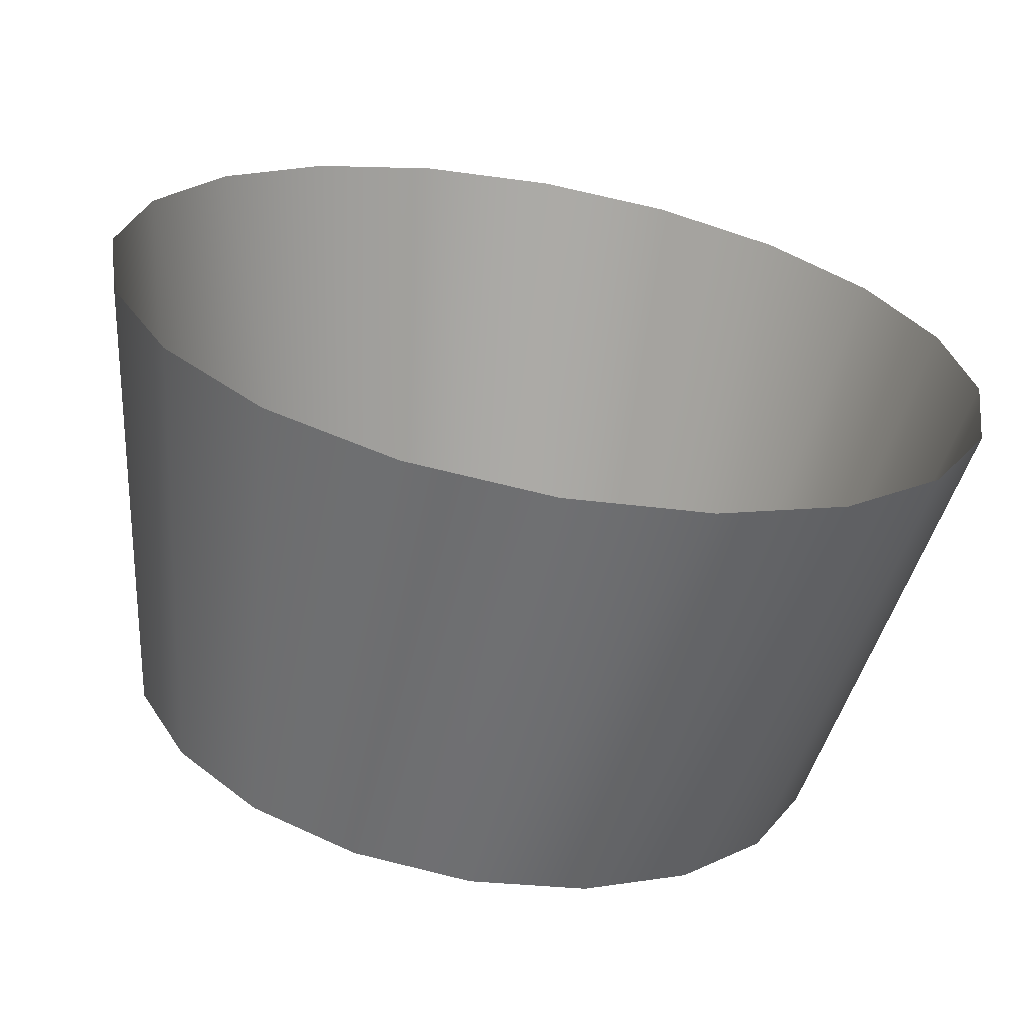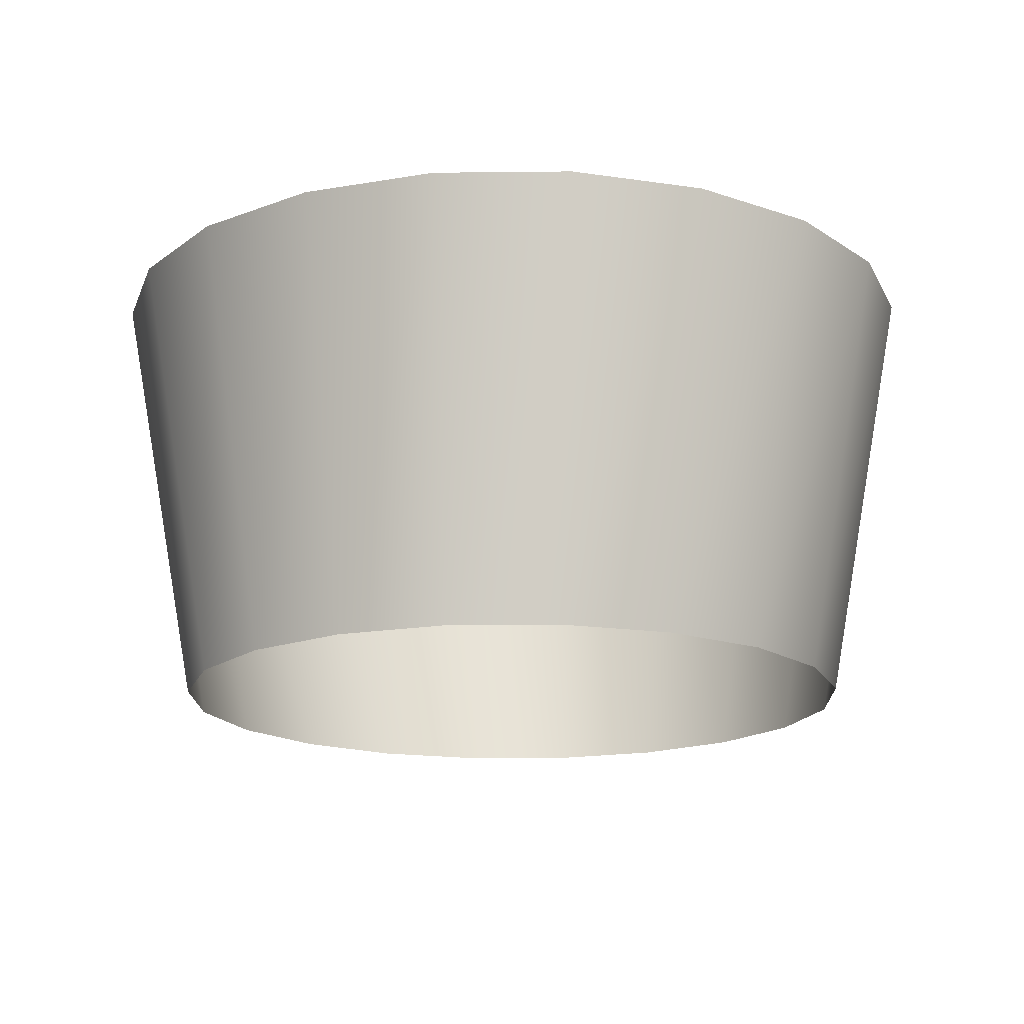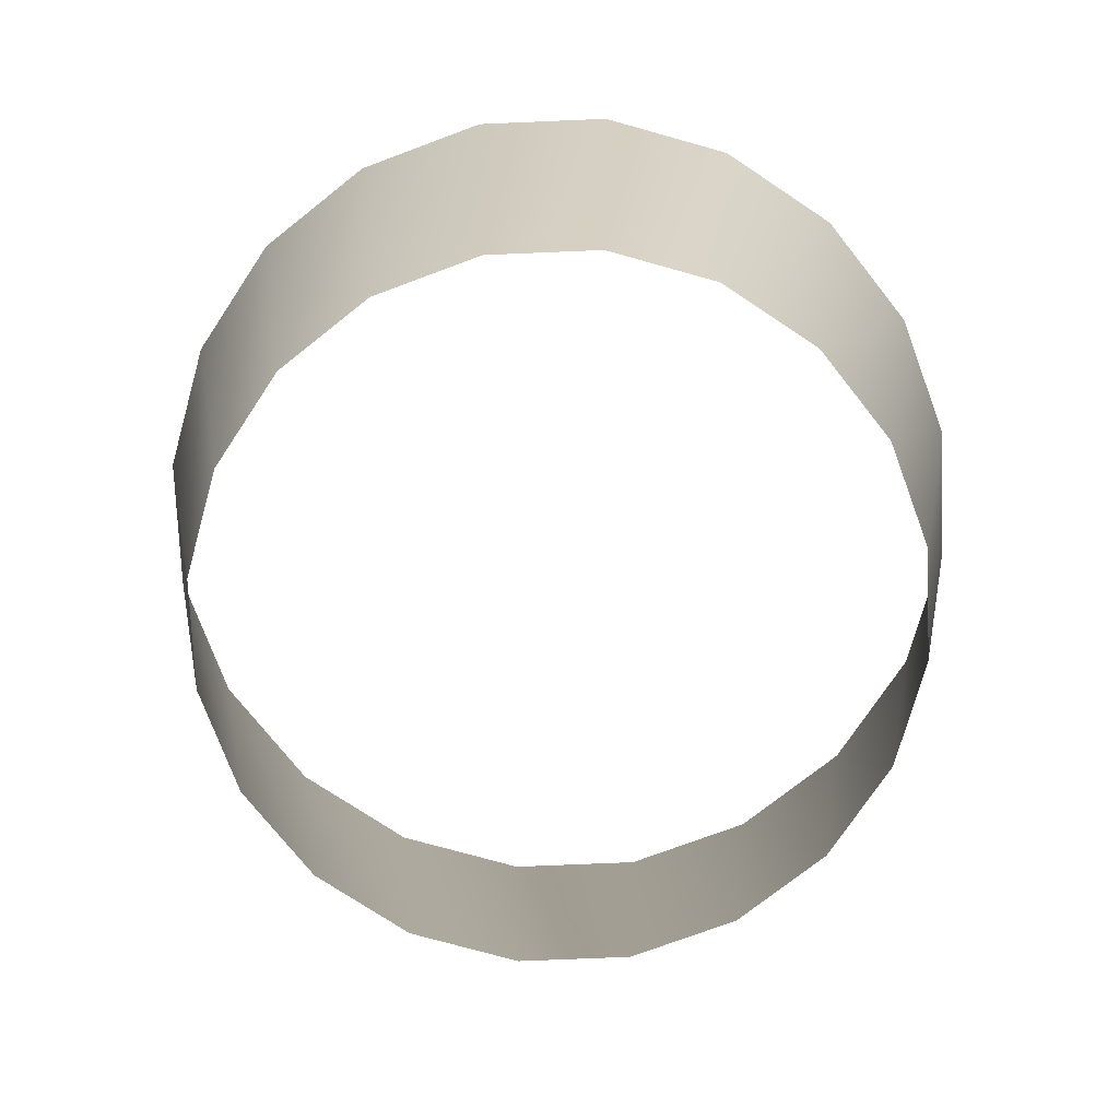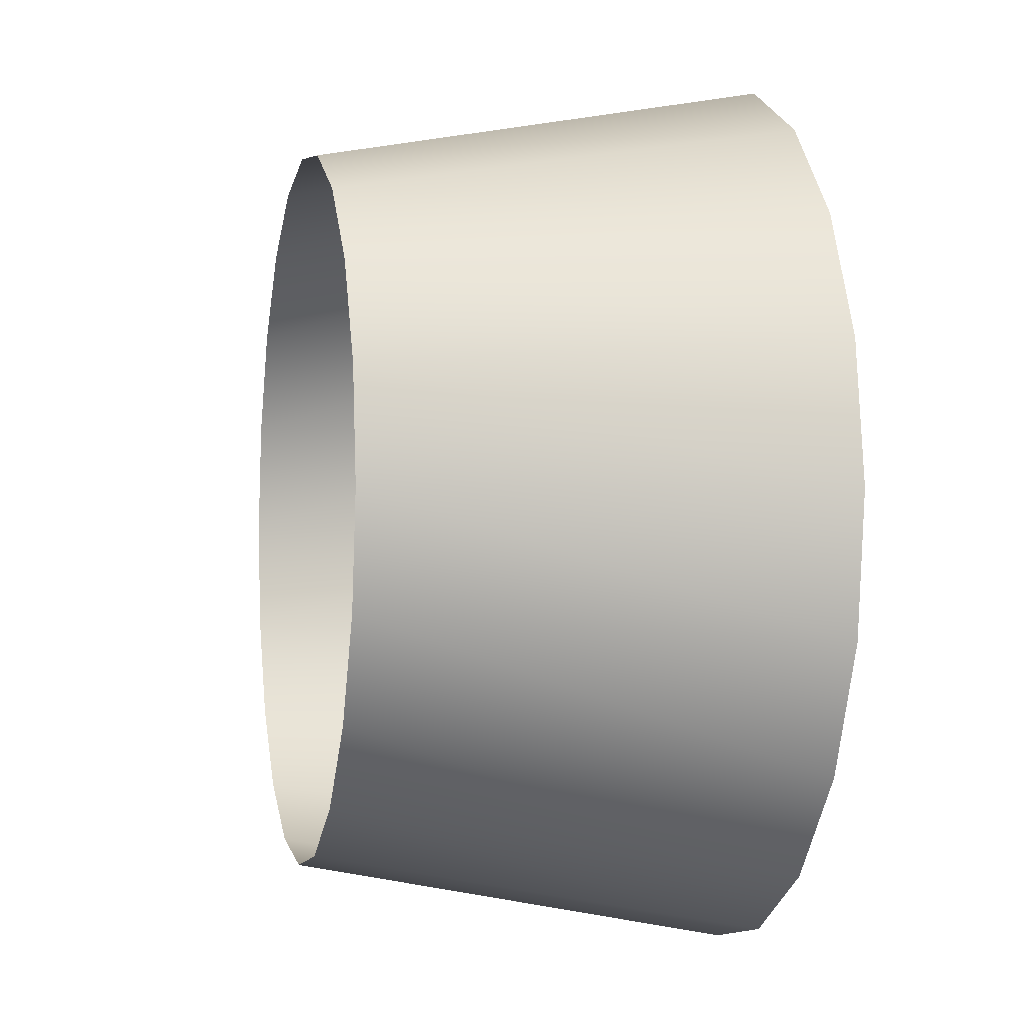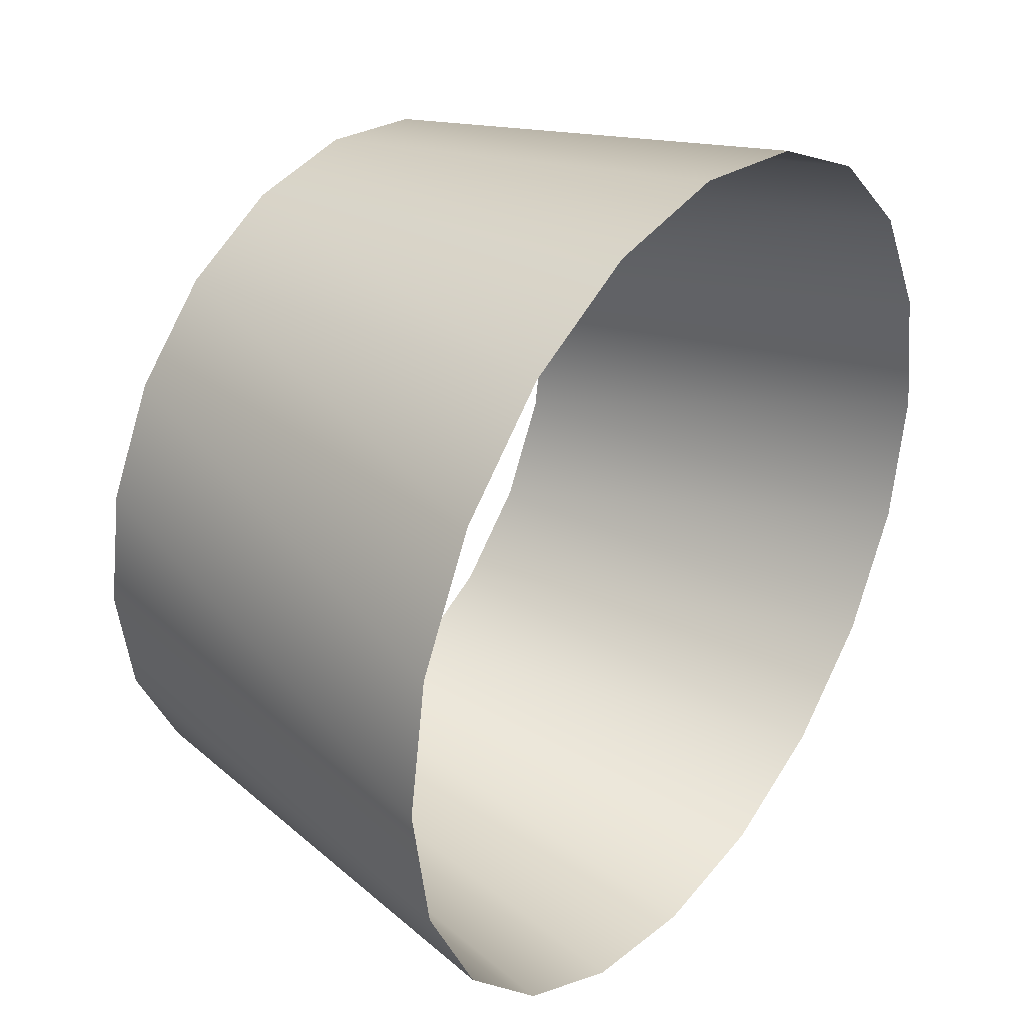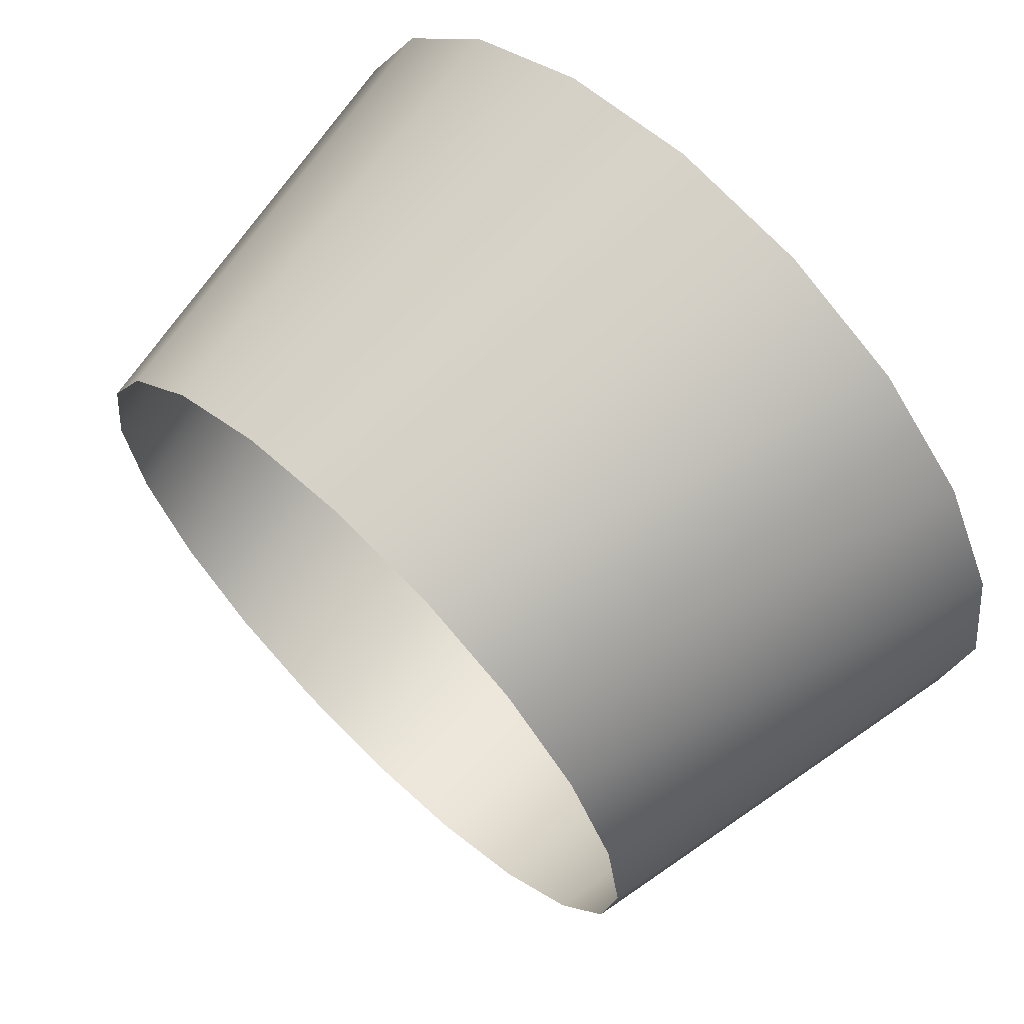
<metadata>
{"format":"obj","ext":"obj","renderer":"f3d","projection":"perspective","resolution":1024,"background":"white","views":[{"elev":-65.2,"azim":169.6,"up":"+Z"},{"elev":-16.7,"azim":100.3,"up":"+Y"},{"elev":-74.7,"azim":173.4,"up":"+Y"},{"elev":-3.2,"azim":77.4,"up":"+Z"},{"elev":33.3,"azim":126.8,"up":"+Z"},{"elev":66.3,"azim":44.4,"up":"+Z"}]}
</metadata>
<code>
v 0.3297 0 0.2395
v 0.4755 0.5 0.1545
v 0.3876 0 0.1259
v 0.4045 0.5 0.2939
v 0.2395 0 0.3297
v 0.2939 0.5 0.4045
v 0.1259 0 0.3876
v 0.1545 0.5 0.4755
v 5.667e-08 0 0.4075
v 6.954e-08 0.5 0.5
v -0.1259 0 0.3876
v -0.1545 0.5 0.4755
v -0.2395 0 0.3297
v -0.2939 0.5 0.4045
v -0.3297 0 0.2395
v -0.4045 0.5 0.2939
v -0.3876 0 0.1259
v 0.5 0.5 -5.364e-08
v 0.4075 0 -6.111e-09
v 0.4755 0.5 -0.1545
v 0.3876 0 -0.1259
v 0.4045 0.5 -0.2939
v 0.3297 0 -0.2395
v 0.2939 0.5 -0.4045
v 0.2395 0 -0.3297
v 0.1545 0.5 -0.4755
v 0.1259 0 -0.3876
v -5.364e-08 0.5 -0.5
v -4.372e-08 0 -0.4075
v -0.1545 0.5 -0.4755
v -0.1259 0 -0.3876
v -0.2939 0.5 -0.4045
v -0.2395 0 -0.3297
v -0.4045 0.5 -0.2939
v -0.3297 0 -0.2395
v -0.4755 0.5 -0.1545
v -0.3876 0 -0.1259
v -0.5 0.5 5.364e-08
v -0.4075 0 8.133e-08
v -0.4075 0 8.133e-08
v -0.4755 0.5 0.1545
v -0.5 0.5 5.364e-08
g Cone
f 3 2 1
f 1 2 4
f 1 4 5
f 5 4 6
f 5 6 7
f 7 6 8
f 7 8 9
f 9 8 10
f 9 10 11
f 11 10 12
f 11 12 13
f 13 12 14
f 13 14 15
f 15 14 16
f 15 16 17
f 3 18 2
f 19 18 3
f 19 20 18
f 21 20 19
f 21 22 20
f 23 22 21
f 23 24 22
f 25 24 23
f 25 26 24
f 27 26 25
f 27 28 26
f 29 28 27
f 29 30 28
f 31 30 29
f 31 32 30
f 33 32 31
f 33 34 32
f 35 34 33
f 35 36 34
f 37 36 35
f 37 38 36
f 39 38 37
f 17 41 40
f 40 41 42
f 17 16 41

</code>
